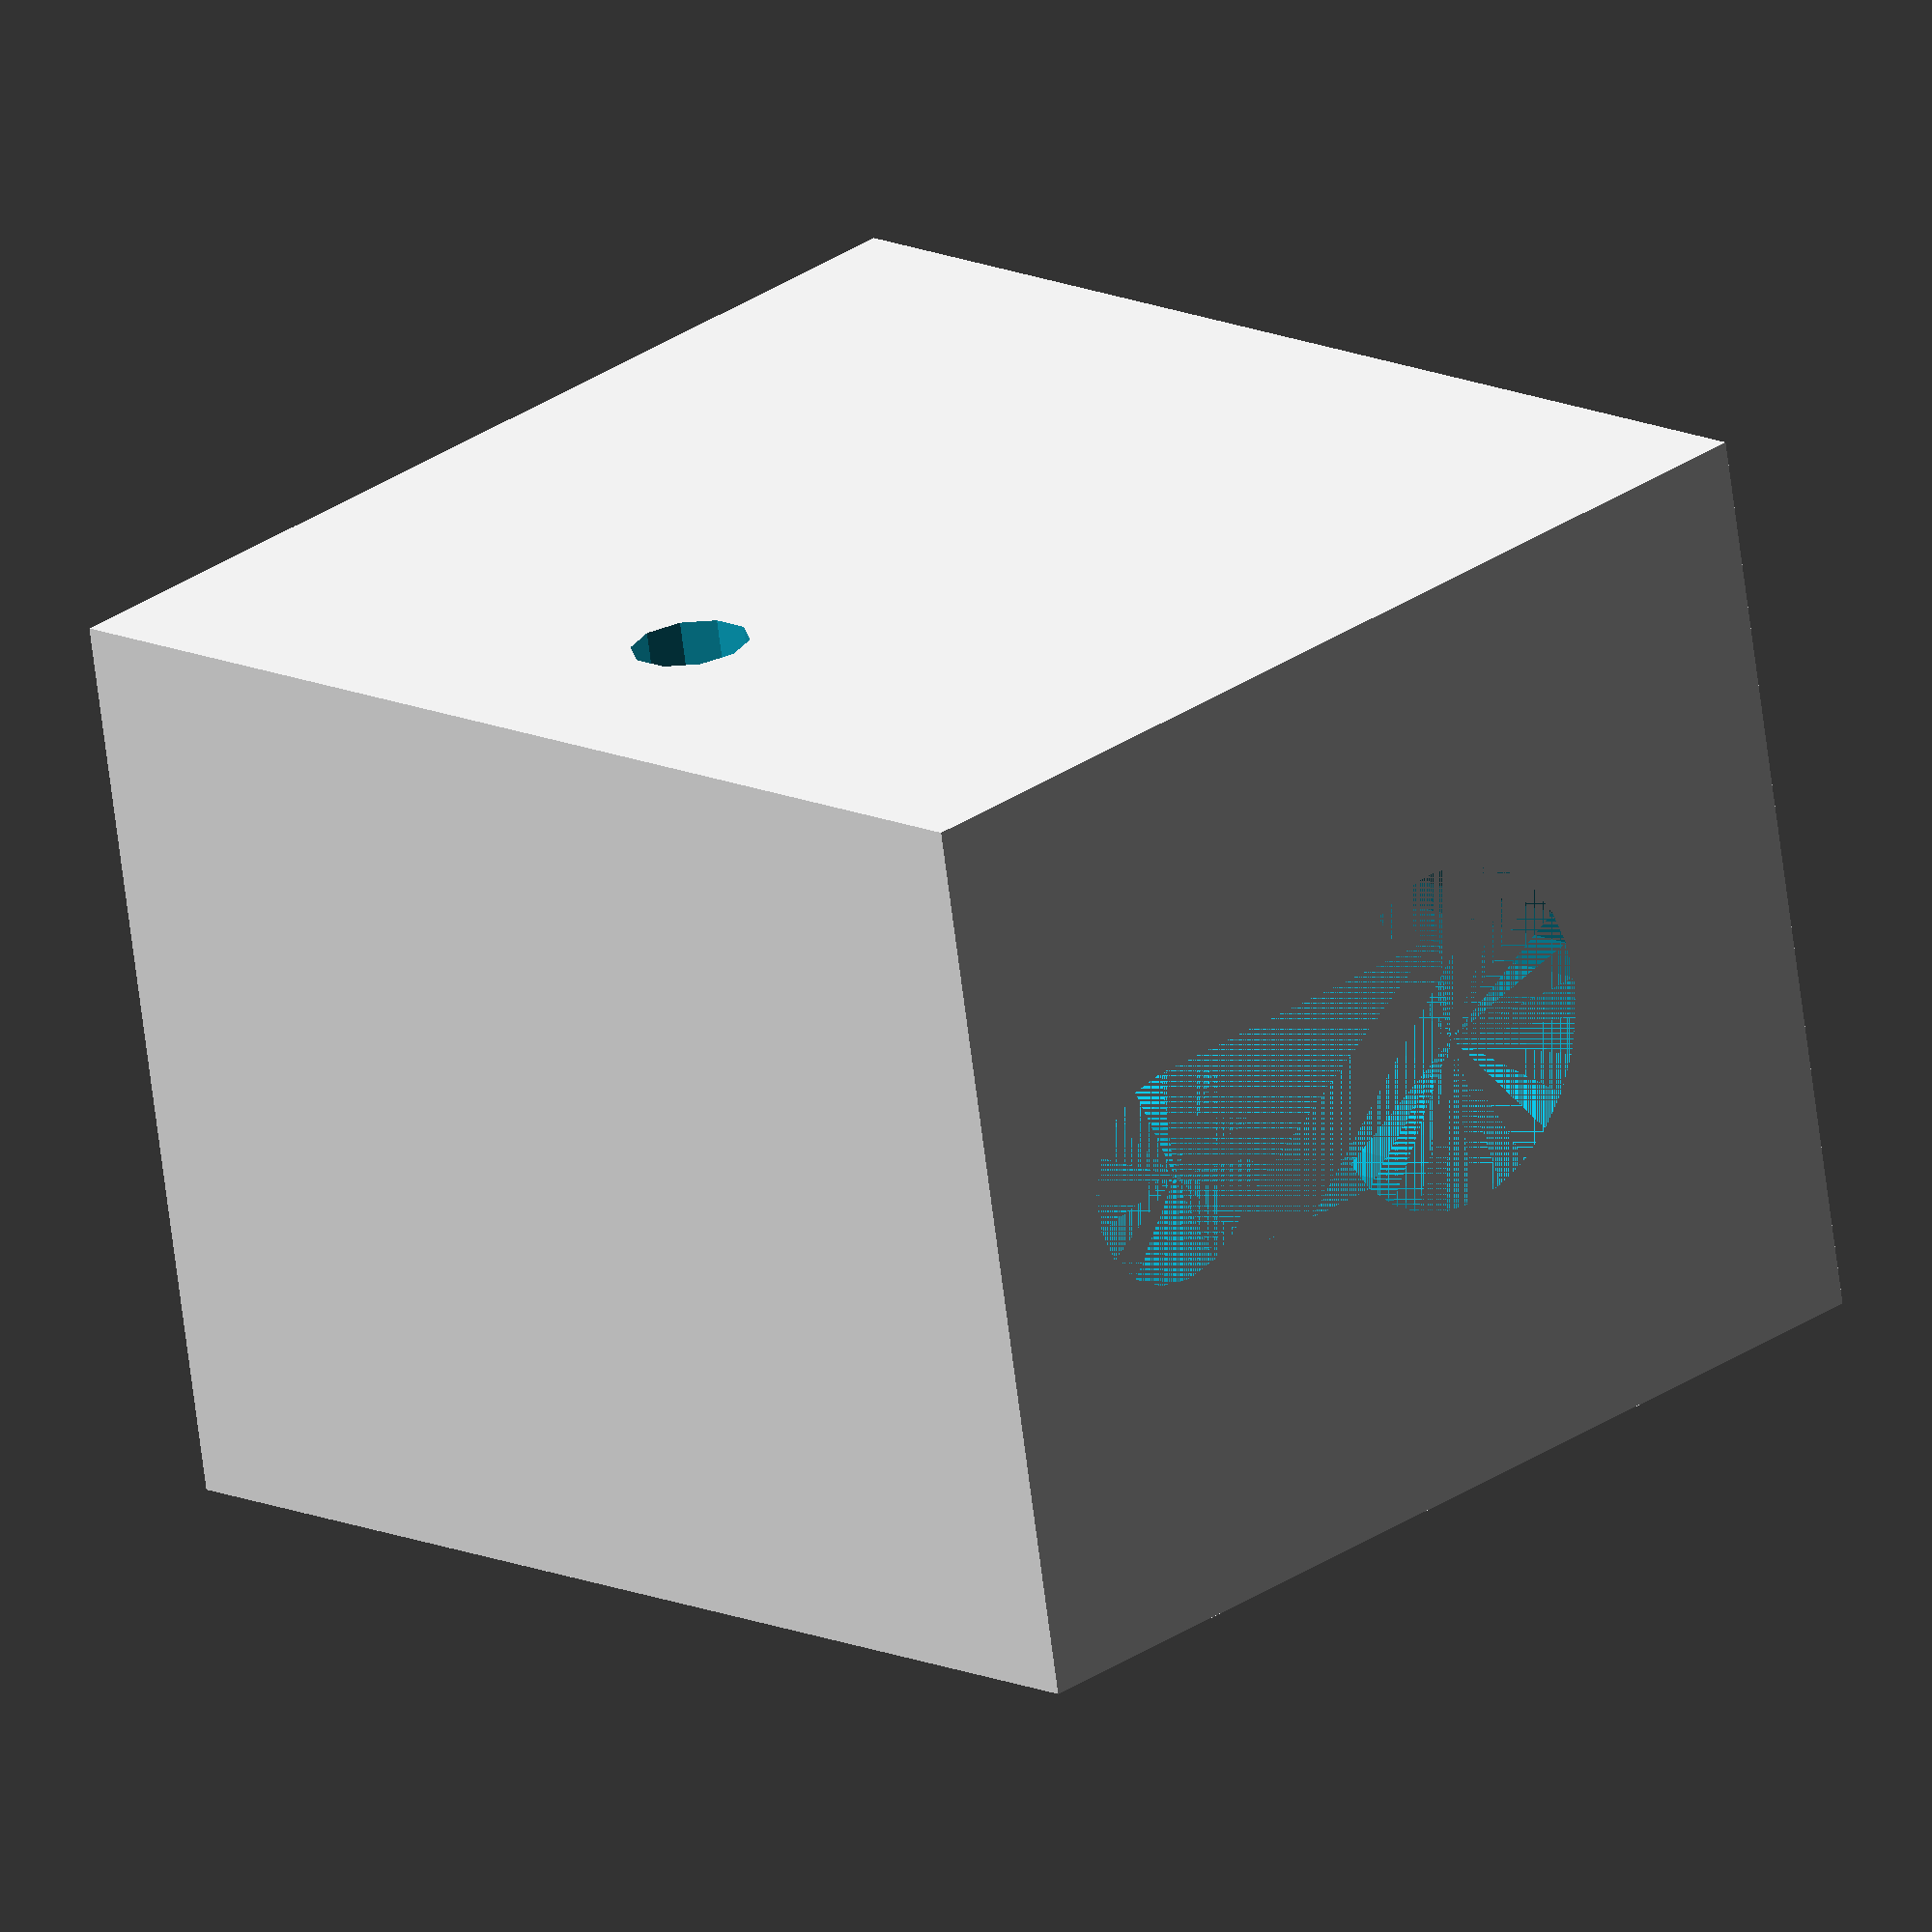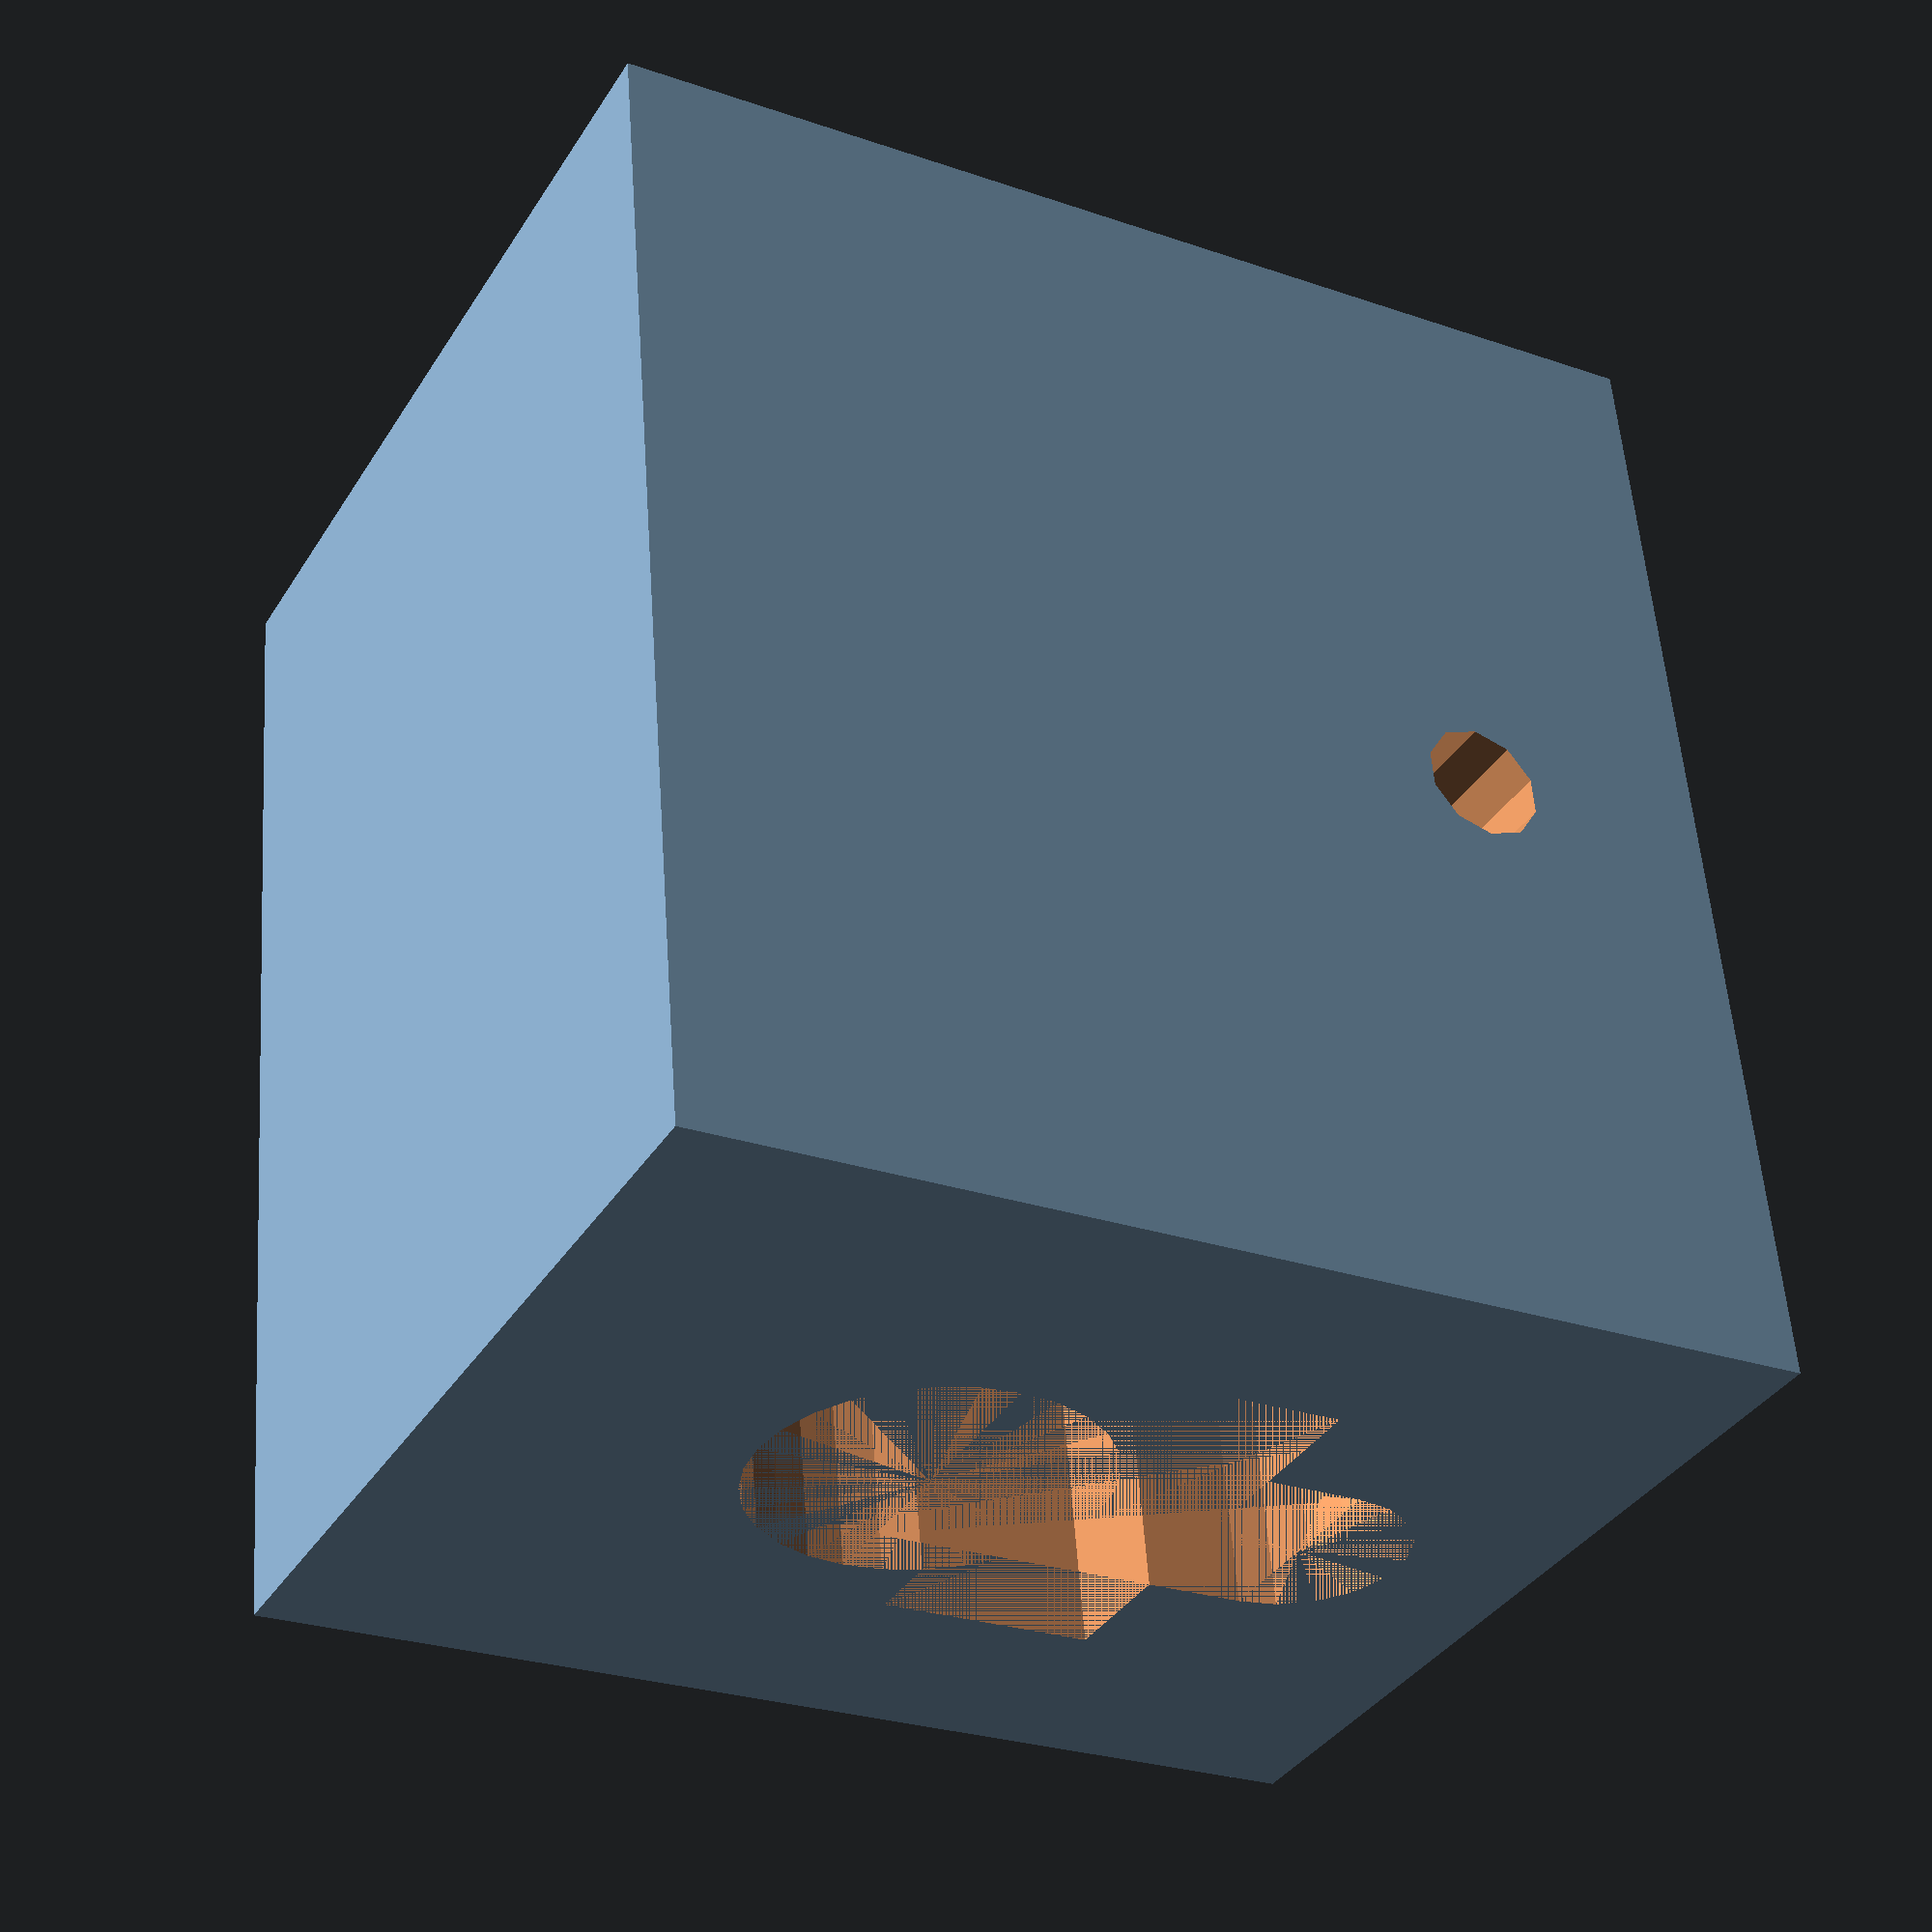
<openscad>
// Euro Cylinder Lock Holder
// Useful for impressioning, picking
// (C) 2018 Matt Burrough
// v. 6.0

// Units = mm

blockZ = 59;
blockX = 46;
blockY = 56;

keywayRadius = 8.75;

actuatorLength = 12;
actuatorRadius = 16;

profileRadius = 5.5;
profileHeight = 34;

M5ScrewR = 6/2;
M5ScrewHeadLen = 5;
M5ScrewHeadR = 9/2;

bottomOffset = 15;


difference(){
rotate(90,[1,0,0])
difference(){
     // Outer Block
     cube([blockX, blockY, blockZ]);
    
    // Profile:
    // Plug circle of profile face
    translate([blockX/2, keywayRadius+bottomOffset, 0])
        cylinder(h=blockZ, r1=keywayRadius, r2=keywayRadius, center=false);
    // Mid-section of profile face
    translate([blockX/2-profileRadius,keywayRadius+bottomOffset,0])
        cube([profileRadius*2, profileHeight-keywayRadius-profileRadius, blockZ], false);
    // Top arch of profile face
    translate([blockX/2, profileHeight+bottomOffset-profileRadius, 0])
        cylinder(h=blockZ, r1=profileRadius, r2=profileRadius, center=false);
    
    
    // Cutout for actuator 
    translate([blockX/2, keywayRadius+bottomOffset, blockZ/2])
        cylinder(h=actuatorLength, r1=actuatorRadius, r2=actuatorRadius, center=true);   
    
    // Slot for actuator insertion while locked
    translate([blockX/2-(keywayRadius*2+6)/2, bottomOffset+12.5, 0])
        cube([keywayRadius*2+6, 11, blockZ/2-actuatorLength/2]);
    
        
    // Mounting Screw hole
    translate([-2, profileHeight+bottomOffset-profileRadius,(blockZ/2)])
        rotate(180, [1,0,1])
            cylinder(h=blockX+4, r1=M5ScrewR, r2=M5ScrewR, center=false);
    
    // Screw recess
    //translate([0, profileHeight+bottomOffset-profileRadius,(blockZ/2)])
     //   rotate(180, [1,0,1])
       //     cylinder(h=M5ScrewHeadLen, r1=M5ScrewHeadR, r2=M5ScrewHeadR, center=false);
}

// Slice of actuator profile
//translate([0,-6,0])
//rotate(90,[1,0,0])
//cube([blockX+1,blockY+2,blockZ]);

// Slice of front profile
//translate([0,1,0])
//rotate(90,[1,0,0])
//cube([blockX+1,blockY+2,blockZ-6]);

// Side half
//translate([blockX/2,1,0])
//rotate(90,[1,0,0])
//cube([blockX/2,blockY+2,blockZ+1]);
}

</openscad>
<views>
elev=331.6 azim=260.0 roll=43.7 proj=o view=wireframe
elev=26.5 azim=188.6 roll=241.5 proj=p view=solid
</views>
